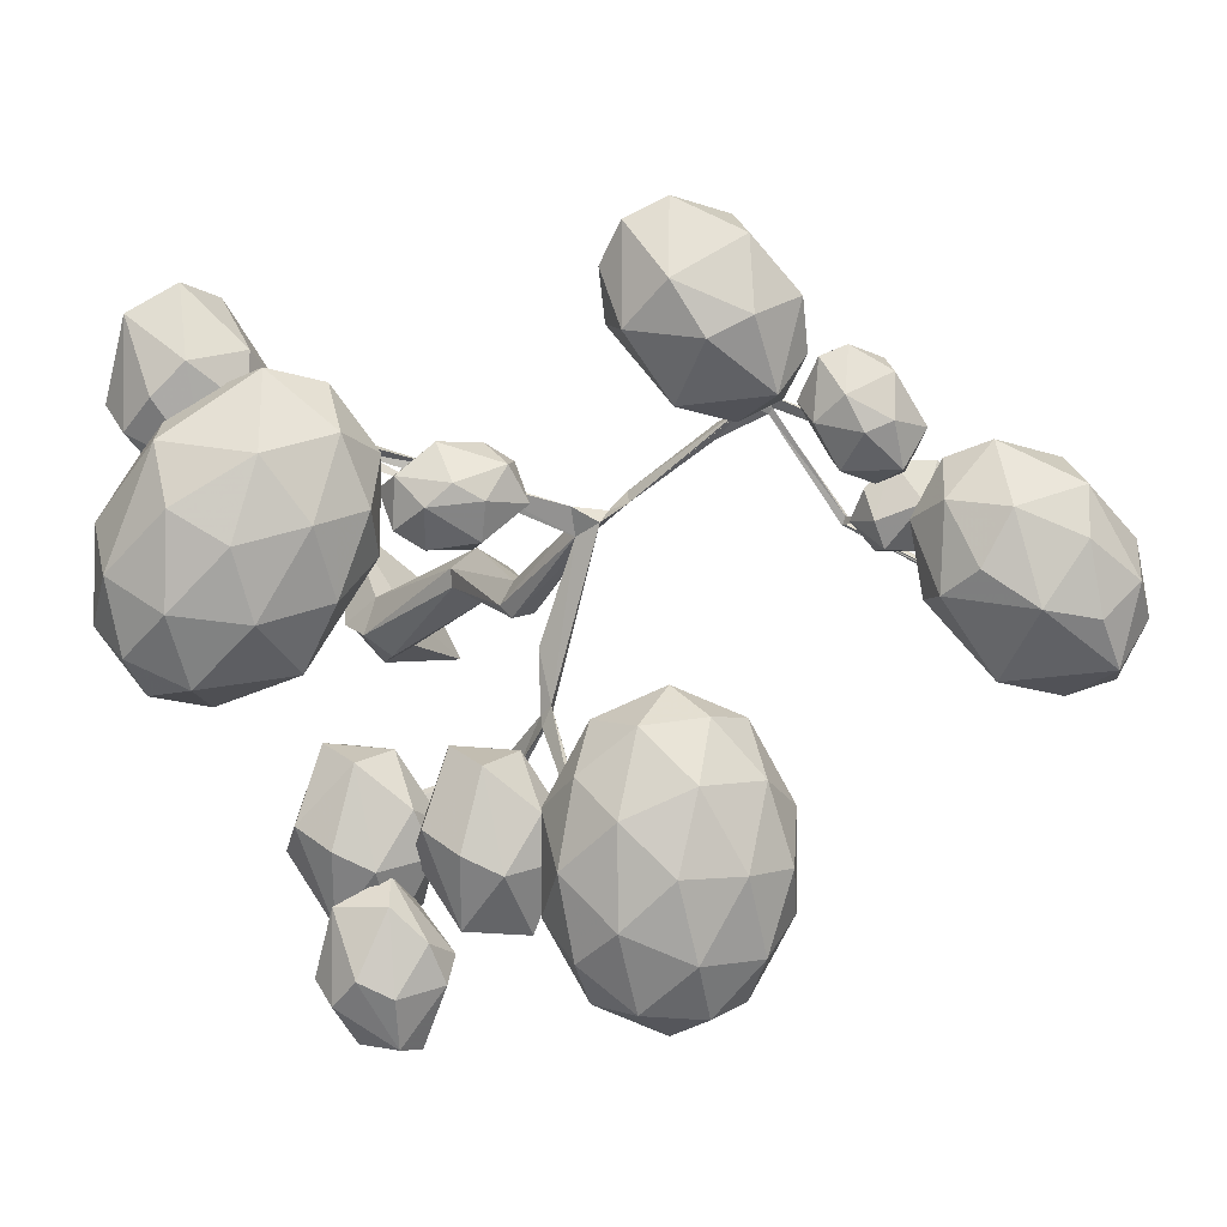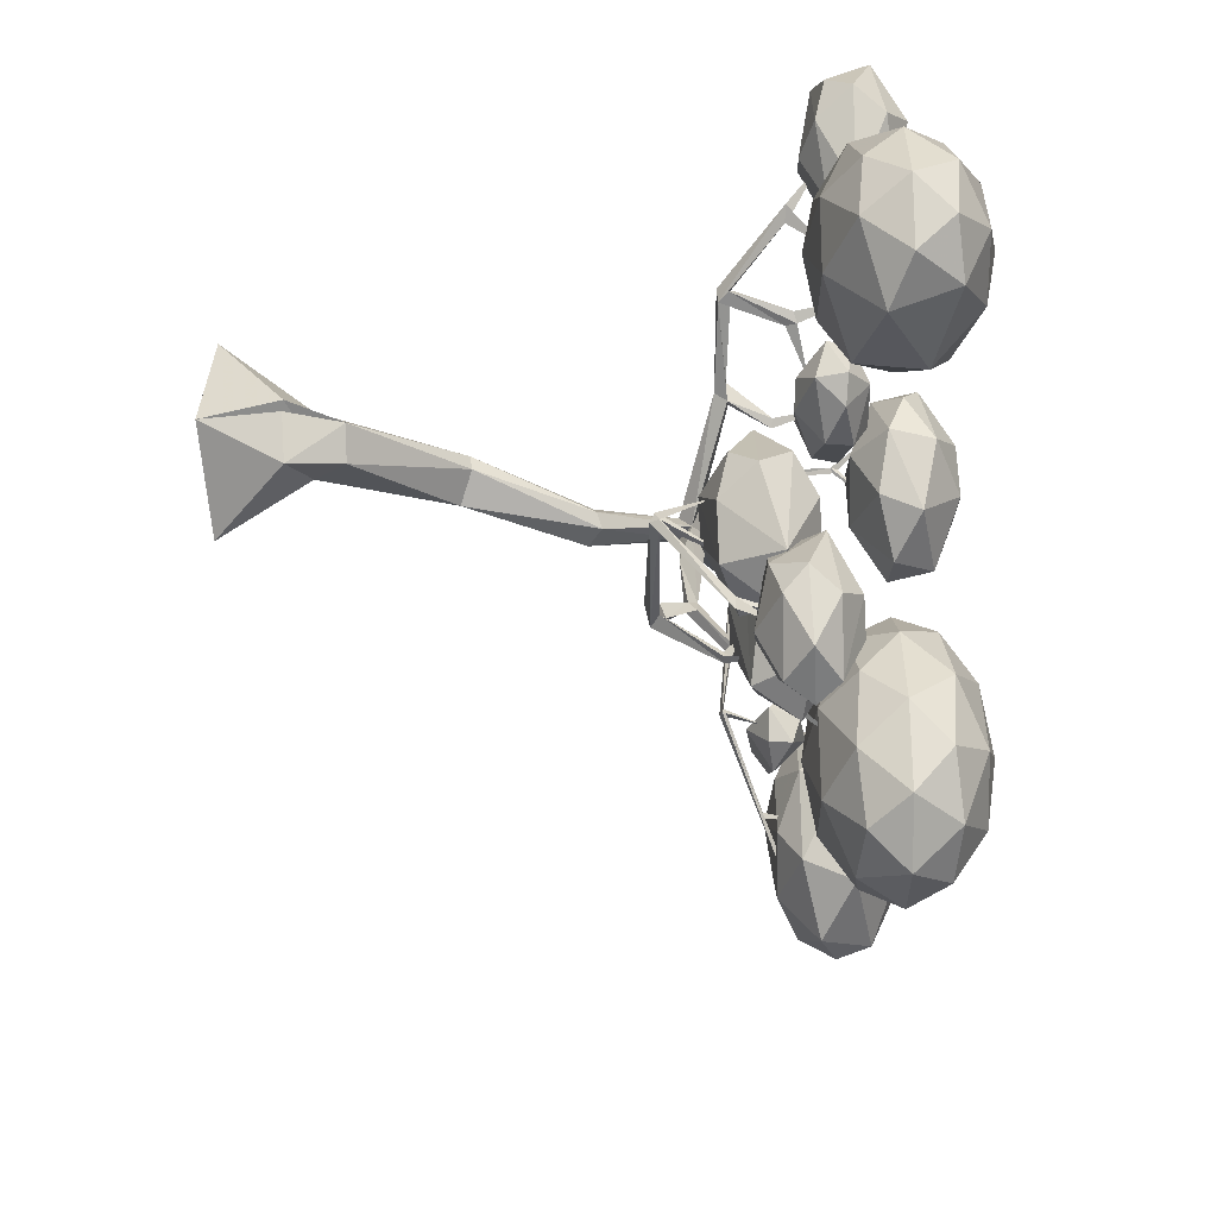
<metadata>
{"format":"obj","ext":"obj","renderer":"f3d","projection":"perspective","resolution":1024,"background":"white","views":[{"elev":5.3,"azim":176.4,"up":"+Z"},{"elev":-53.1,"azim":90.7,"up":"+Z"}]}
</metadata>
<code>
o Icosphere.004
v 2.582 11.05 -4.209
v 1.754 12.32 -7.048
v 3.098 12.32 -6.151
v 3.077 12.15 -4.161
v 0.8019 12.32 -5.738
v 1.833 12.81 -5.918
v 2.072 10.74 -5.959
v 1.764 11.23 -7.05
v 0.8028 11.23 -5.751
v 1.47 10.78 -5.352
v 3.103 11.23 -6.139
v 3.069 11.02 -5.176
v 1.548 11.23 -4.037
v 0.6241 11.83 -5.204
v 1.291 11.83 -7.153
v 2.581 11.78 -7.039
v 3.451 11.72 -5.697
v 1.911 11.83 -3.596
v 1.16 12.54 -4.843
v 2.605 12.77 -5.55
v 1.945 12.51 -4.098
v -7.293 11.65 3.448
v -8.077 11.94 4.696
v -9.288 11.68 3.423
v -7.516 12.02 4.109
v -9.511 12.04 4.084
v -8.726 11.75 2.836
v -9.123 11.31 4.041
v -8.149 11.15 3.67
v -8.884 11.5 4.617
v -7.817 11.63 2.847
v -7.919 12.2 2.916
v -8.987 12.07 4.685
v -8.654 12.55 3.863
v -7.681 12.39 3.491
v -7.382 12.28 5.954
v -7.619 12.9 4.256
v -6.56 12.68 6.679
v -7.767 12.91 6.714
v -8.059 13.54 4.555
v -6.852 13.31 4.52
v -7 13.32 6.978
v -7.237 13.94 5.28
v -7.756 12.32 5.223
v -8.322 12.68 5.773
v -6.745 12.67 4.772
v -6.799 12.32 5.718
v -8.206 12.85 4.487
v -8.571 13.27 5.369
v -6.048 12.95 5.865
v -6.413 13.37 6.747
v -6.297 13.54 5.461
v -7.874 13.55 6.462
v -7.82 13.9 5.517
v -6.863 13.9 6.011
v -0.53 12.43 3.623
v 1.149 12.42 4.921
v 0.09029 13.29 3.156
v 1.77 13.29 4.454
v 0.04845 12.07 4.222
v 1.218 12.07 4.099
v 0.5901 12.03 3.745
v 1.661 12.43 3.401
v 0.05129 12.64 5.082
v 0.9723 13.06 5.104
v -0.5675 12.58 4.698
v 0.2672 12.66 2.973
v -0.8484 13.02 3.892
v 1.188 13.08 2.995
v 2.088 12.69 4.185
v -0.4213 13.29 4.677
v 1.807 13.13 3.379
v 0.6495 13.69 4.332
v 0.02195 13.65 3.978
v 1.191 13.65 3.855
v 7.056 12.62 6.416
v 6.277 12.41 7.492
v 6.859 13.85 5.302
v 6.835 13.66 7.547
v 5.624 14.4 6.666
v 5.702 12.07 5.518
v 5.354 12.62 4.288
v 4.27 12.62 5.754
v 5.023 12.11 6.204
v 6.653 12.38 5.407
v 4.069 13.3 6.37
v 4.48 13.24 4.614
v 5.806 13.17 4
v 7.257 13.17 5.814
v 5.052 12.81 7.858
v 5.79 13.51 8.144
v 4.461 13.85 6.868
v 5.282 14.03 4.489
v 4.499 14.09 5.782
v 6.302 14.36 5.98
v -1.491 12.19 -3.282
v -0.3289 12.74 -3.485
v -0.2816 10.78 -4.595
v -1.49 10.96 -3.297
v -0.7375 10.45 -2.847
v 1.104 10.96 -3.735
v 0.1332 10.41 -2.432
v 1.065 10.72 -2.648
v -1.692 11.64 -2.68
v -0.9362 11.77 -4.869
v 0.5133 12 -4.724
v 0.7405 11.38 -1.047
v 1.496 11.52 -3.236
v -0.709 11.15 -1.193
v 1.295 12.19 -2.62
v -1.088 12.44 -2.273
v 0.5418 12.7 -3.07
v 0.08593 12.37 -1.321
v 1.269 10.55 -4.42
v 2.546 10.15 -4.49
v 3.835 10.35 -2.641
v 2.761 10.35 -1.163
v 1.246 10.35 -2.175
v 1.866 11.25 -4.939
v 1.048 11.58 -3.289
v 2.211 12.14 -3.492
v 1.802 9.846 -2.854
v 3.431 10.11 -3.65
v 2.673 9.803 -2.439
v 0.8476 11.03 -2.687
v 3.053 11.39 -4.731
v 4.036 10.91 -3.243
v 1.829 10.97 -1.174
v 3.284 10.91 -1.045
v 3.834 11.58 -2.627
v 1.452 11.83 -2.28
v 3.081 12.09 -3.077
v 2.625 11.76 -1.328
v -3.497 11.93 -3.002
v -5.388 13.02 -4.81
v -2.784 13.02 -5.937
v -1.166 13.02 -3.008
v -2.769 13.02 -0.07022
v -5.378 13.02 -1.184
v -4.225 14.79 -5.933
v -1.616 14.79 -4.819
v -1.606 14.79 -1.194
v -4.21 14.79 -0.06659
v -5.828 14.79 -2.996
v -3.497 15.88 -3.002
v -3.078 12.23 -4.727
v -4.608 12.23 -4.064
v -4.189 12.87 -5.79
v -5.714 12.87 -2.996
v -4.603 12.23 -1.933
v -2.127 12.23 -3.005
v -1.708 12.87 -4.73
v -3.069 12.23 -1.279
v -1.699 12.87 -1.282
v -4.175 12.87 -0.2103
v -5.979 13.9 -4.061
v -5.973 13.9 -1.93
v -3.506 13.9 -6.45
v -5.036 13.9 -5.788
v -1.021 13.9 -4.074
v -1.972 13.9 -5.795
v -1.958 13.9 -0.2158
v -1.016 13.9 -1.942
v -5.022 13.9 -0.2081
v -3.488 13.9 0.4466
v -5.295 14.94 -4.721
v -2.819 14.94 -5.793
v -1.28 14.94 -3.007
v -2.805 14.94 -0.2137
v -5.286 14.94 -1.273
v -3.925 15.58 -4.725
v -4.867 15.58 -2.998
v -2.391 15.58 -4.07
v -2.386 15.58 -1.939
v -3.916 15.58 -1.276
v -4.106 13.59 8.146
v -4.708 14.57 5.499
v -2.709 14.22 9.181
v -4.613 14.59 9.401
v -5.364 15.59 6.032
v -3.46 15.22 5.812
v -3.365 15.23 9.714
v -3.967 16.22 7.067
v -4.793 13.65 7.043
v -5.62 14.22 7.978
v -3.257 14.21 6.196
v -3.216 13.64 7.704
v -5.6 14.49 5.941
v -6.004 14.9 6.795
v -2.069 14.9 8.418
v -2.222 14.48 7.342
v -2.472 15.32 9.271
v -5.851 15.33 7.871
v -2.453 15.59 7.235
v -4.815 15.6 9.017
v -4.857 16.16 7.509
v -3.28 16.16 8.17
v -10.72 11.6 3.243
v -11.45 12.79 0.0275
v -9.022 12.36 4.5
v -11.33 12.8 4.767
v -12.25 14.02 0.6749
v -9.935 13.58 0.4086
v -9.819 13.59 5.148
v -10.55 14.79 1.932
v -11.24 11.83 1.281
v -11.88 11.83 2.477
v -12.49 12.35 1.171
v -12.56 12.36 3.039
v -9.767 11.83 1.89
v -9.688 12.35 0.8745
v -9.489 11.83 3.464
v -8.622 12.35 2.766
v -12.75 13.19 3.175
v -12.39 13.19 0.405
v -13.02 13.19 1.602
v -8.245 13.19 3.574
v -8.523 13.19 2.001
v -8.88 13.19 4.77
v -12.65 14.03 2.409
v -8.712 14.03 2.136
v -8.781 14.03 4.005
v -11.58 14.03 4.301
v -11.78 14.55 1.712
v -11.5 14.55 3.285
v -9.391 14.55 2.698
v -10.03 14.55 3.894
v 4.724 12.05 3.283
v 2.623 13.14 5.448
v 3.271 12.99 1.36
v 7.265 13.14 2.672
v 2.184 14.9 3.894
v 6.826 14.9 1.118
v 6.178 15.06 5.205
v 4.724 15.99 3.283
v 3.489 12.35 4.555
v 5.142 12.35 4.761
v 3.907 12.99 6.033
v 6.635 12.99 4.402
v 6.218 12.35 2.924
v 3.543 12.35 2.591
v 2.308 12.99 3.864
v 5.23 12.35 1.583
v 6.723 12.99 1.224
v 5.963 13.54 5.812
v 7.399 14.02 3.615
v 2.984 14.02 6.255
v 4.186 14.52 6.541
v 2.05 14.02 2.95
v 1.996 14.02 4.914
v 5.262 13.52 0.02431
v 3.486 14.5 0.7537
v 7.453 14.02 1.651
v 6.465 14.02 0.3104
v 2.726 15.06 5.342
v 2.813 15.06 2.164
v 5.542 15.06 0.5323
v 7.141 15.06 2.702
v 4.219 15.7 4.982
v 5.905 15.7 3.974
v 3.231 15.7 3.642
v 4.307 15.7 1.805
v 5.959 15.7 2.01
v -0.02278 8.968 -1.888
v -0.4655 8.759 -1.666
v -1.39 9.603 -0.738
v -0.6274 7.911 1.183
v 2.29 2.036 0.3078
v 0.6576 5.159 2.045
v -1.918 9.561 3.375
v -0.06988 4.958 1.274
v -0.6888 8.873 -2.17
v -0.3381 9.062 -2.206
v 0.6196 5.213 1.622
v 4.339 11.81 5.243
v 2.436 9.128 -2.753
v 2.271 9.043 -2.856
v -1.196 9.845 -0.9179
v -2.038 11.38 -2.755
v -1.863 11.5 -2.785
v -1.979 11.43 -2.591
v -0.7289 10.32 -3.302
v -0.55 10.31 -3.306
v -0.5951 10.31 -3.101
v -0.5816 10.45 -3.262
v 1.965 10.47 -5.052
v 2.065 10.57 -5.095
v 2.142 10.46 -4.96
v -5.728 10.98 5.578
v 1.685 1.775 0.779
v 2.378 2.106 1.131
v 2.647 2.82 0.3298
v 1.492 2.121 0.01261
v 0.4319 3.872 2.201
v -2.372 10.18 3.354
v -1.78 10.07 3.676
v 0.7109 10.33 4.322
v 2.929 10.63 4.857
v 2.283 11.98 4.803
v 2.497 12.02 4.727
v 2.283 12.09 4.574
v 2.815 10.38 5.144
v -1.125 7.605 1.262
v -0.6748 7.724 1.972
v -3.346 11.58 7.288
v 0.6242 10.61 4.142
v -2.152 9.578 2.95
v -0.6332 5.079 2.066
v -0.3725 7.795 1.44
v -2.606 12.77 -3.611
v -2.621 12.48 -1.9
v 0.01807 11.11 -2.754
v 0.323 11.55 -4.378
v 1.693 10.69 -3.331
v 1.636 11.62 -4.867
v 2.129 11.18 -5.766
v 1.986 2.823 -0.1651
v 4.066 12.73 4.595
v 2.768 13.32 4.768
v 1.146 12.34 4.162
v 0.5363 12.89 4.01
v -2.402 9.644 3.224
v 0.07483 5.351 2.511
v -1.131 7.558 1.786
v -1.135 9.52 0.7139
v -1.171 9.664 -0.6721
v -1.381 9.875 -0.44
v -0.729 9.2 -1.807
v -2.017 11.55 -2.781
v 2.056 10.43 -5.209
v -2.575 9.793 3.576
v 0.4198 10.64 4.296
v 0.8483 10.59 4.518
v 2.673 10.41 4.822
v 2.819 10.69 5.073
v 4.678 11.82 5.444
v 4.505 11.97 5.4
v 5.139 12.61 6.389
v 4.438 11.79 5.503
v 2.205 11.84 4.611
v 0.07636 11.57 4.026
v 0.0918 11.55 3.853
v 0.2725 11.58 3.981
v 3.002 10.16 -2.92
v 2.497 8.958 -2.71
v 2.483 9.057 -2.913
v -1.887 9.838 3.039
v 2.373 8.859 -2.857
v 2.29 2.036 0.3078
v 2.647 2.82 0.3298
v 1.492 2.121 0.01261
v 1.986 2.823 -0.1651
v 2.762 -0.1905 0.3311
v 3.126 1.591 0.4586
v 3.023 0.01641 2.781
v 1.361 -0.1794 1.382
v 0.3901 0.06228 -0.5469
v 2.762 -0.1905 0.3311
v 2.909 1.551 0.3703
v 0.3901 0.06228 -0.5469
v 2.194 1.607 -0.4382
v -5.415 11.07 5.824
v -2.973 10.07 3.748
v -4.731 10.48 5.392
v -2.777 9.57 3.602
v -2.974 9.629 3.968
v -2.974 9.629 3.968
v -9.573 11.55 2.173
v -7.3 10.57 3.297
v -7.358 10.66 3.321
v -7.118 11.94 5.197
v -7.174 12 5.354
v -3.787 13.23 8.053
v -3.878 13.41 8.099
v -4.721 10.55 5.066
v -9.581 11.45 2.259
v -5.804 11.03 5.707
v -5.643 10.81 5.928
v -3.469 11.49 7.43
v -3.904 13.29 8.135
v -5.617 11.13 6.003
v -7.001 11.96 5.4
v -7.137 11.87 5.435
v -7.487 10.51 3.4
v -9.472 11.5 2.271
v -5.297 11.09 5.78
v -2.973 10.07 3.748
v -4.731 10.48 5.392
v -4.557 14.39 7.501
v -3.39 14.43 9.025
v -6.68 12.84 6.485
v -8.024 12.83 5.359
v -7.951 11.63 3.549
v -9.94 12.57 2.439
v -10.34 11.79 1.729
v -2.777 9.57 3.602
v -7.366 10.61 3.487
v -3.566 11.76 7.301
v -3.909 13.28 7.996
v -10.49 11.95 1.721
v -9.581 11.45 2.259
v -9.573 11.55 2.173
f 7 12 1
f 7 1 10
f 1 12 4
f 9 14 15
f 8 15 16
f 1 4 18
f 13 18 14
f 2 5 6
f 3 2 20
f 4 3 20
f 19 21 6
f 21 20 6
f 21 4 20
f 20 2 6
f 6 5 19
f 14 19 5
f 14 18 19
f 18 21 19
f 18 4 21
f 17 3 4
f 16 2 3
f 16 15 2
f 15 5 2
f 15 14 5
f 13 1 18
f 4 12 17
f 12 11 17
f 17 16 3
f 17 11 16
f 11 8 16
f 8 9 15
f 9 13 14
f 10 1 13
f 12 7 11
f 7 8 11
f 9 10 13
f 7 10 8
f 10 9 8
f 23 22 25
f 24 28 26
f 30 33 26
f 26 33 34
f 27 26 34
f 33 23 34
f 34 23 35
f 23 25 35
f 35 32 34
f 32 27 34
f 24 26 27
f 22 35 25
f 22 32 35
f 31 27 32
f 28 30 26
f 33 30 23
f 22 31 32
f 28 29 30
f 29 23 30
f 29 22 23
f 27 28 24
f 27 29 28
f 29 31 22
f 29 27 31
f 36 44 47
f 39 38 42
f 46 41 50
f 38 50 51
f 40 49 54
f 41 40 43
f 42 51 55
f 54 55 43
f 54 53 55
f 53 42 55
f 51 52 55
f 55 52 43
f 52 41 43
f 43 40 54
f 49 53 54
f 39 42 53
f 50 52 51
f 50 41 52
f 37 40 41
f 37 48 40
f 42 38 51
f 41 46 37
f 48 49 40
f 48 45 49
f 49 39 53
f 49 45 39
f 36 38 39
f 36 47 38
f 47 50 38
f 47 46 50
f 47 44 46
f 44 37 46
f 45 36 39
f 45 44 36
f 44 48 37
f 44 45 48
f 64 60 57
f 56 66 68
f 63 72 70
f 57 70 65
f 58 68 74
f 69 58 75
f 59 72 75
f 65 59 73
f 73 59 75
f 72 69 75
f 75 74 73
f 75 58 74
f 68 71 74
f 74 71 73
f 71 65 73
f 65 70 59
f 70 72 59
f 69 67 58
f 66 64 71
f 64 65 71
f 72 63 69
f 63 67 69
f 67 68 58
f 67 56 68
f 68 66 71
f 64 57 65
f 61 70 57
f 61 63 70
f 61 62 63
f 62 67 63
f 62 56 67
f 62 60 56
f 57 60 61
f 60 62 61
f 60 66 56
f 60 64 66
f 81 85 77
f 81 77 84
f 76 85 89
f 77 76 79
f 83 86 87
f 77 79 91
f 78 93 95
f 79 78 95
f 91 79 80
f 94 92 80
f 92 91 80
f 80 79 95
f 95 93 80
f 93 94 80
f 86 90 92
f 90 91 92
f 89 78 79
f 88 93 78
f 87 94 93
f 87 86 94
f 86 92 94
f 90 77 91
f 79 76 89
f 89 88 78
f 89 85 88
f 85 82 88
f 88 87 93
f 88 82 87
f 82 83 87
f 83 90 86
f 84 77 90
f 77 85 76
f 81 82 85
f 83 84 90
f 81 84 82
f 84 83 82
f 102 100 98
f 102 98 103
f 99 104 105
f 98 105 106
f 105 96 97
f 111 113 97
f 113 112 97
f 113 110 112
f 110 106 112
f 112 106 97
f 106 105 97
f 97 96 111
f 104 111 96
f 104 109 111
f 109 113 111
f 107 110 113
f 108 106 110
f 105 104 96
f 109 107 113
f 107 108 110
f 107 103 108
f 103 101 108
f 108 101 106
f 101 98 106
f 98 99 105
f 99 109 104
f 100 102 109
f 102 107 109
f 102 103 107
f 103 98 101
f 99 100 109
f 100 99 98
f 124 122 115
f 114 122 118
f 124 115 123
f 114 118 125
f 115 114 119
f 116 123 127
f 117 116 129
f 118 117 128
f 115 119 126
f 118 128 125
f 119 120 121
f 131 133 121
f 133 132 121
f 133 130 132
f 130 126 132
f 132 126 121
f 126 119 121
f 121 120 131
f 125 131 120
f 125 128 131
f 128 133 131
f 129 130 133
f 127 126 130
f 114 120 119
f 114 125 120
f 128 129 133
f 128 117 129
f 129 127 130
f 129 116 127
f 127 123 126
f 123 115 126
f 122 117 118
f 122 124 117
f 124 116 117
f 124 123 116
f 115 122 114
f 134 147 146
f 135 147 149
f 134 146 151
f 134 151 153
f 134 153 150
f 135 149 156
f 136 148 158
f 137 152 160
f 138 154 162
f 139 155 164
f 135 156 159
f 136 158 161
f 137 160 163
f 138 162 165
f 139 164 157
f 140 166 171
f 141 167 173
f 142 168 174
f 143 169 175
f 144 170 172
f 172 175 145
f 172 170 175
f 170 143 175
f 175 174 145
f 175 169 174
f 169 142 174
f 174 173 145
f 174 168 173
f 168 141 173
f 173 171 145
f 173 167 171
f 167 140 171
f 171 172 145
f 171 166 172
f 166 144 172
f 157 170 144
f 157 164 170
f 164 143 170
f 165 169 143
f 165 162 169
f 162 142 169
f 163 168 142
f 163 160 168
f 160 141 168
f 161 167 141
f 161 158 167
f 158 140 167
f 159 166 140
f 159 156 166
f 156 144 166
f 164 165 143
f 164 155 165
f 155 138 165
f 162 163 142
f 162 154 163
f 154 137 163
f 160 161 141
f 160 152 161
f 152 136 161
f 158 159 140
f 158 148 159
f 148 135 159
f 156 157 144
f 156 149 157
f 149 139 157
f 150 155 139
f 150 153 155
f 153 138 155
f 153 154 138
f 153 151 154
f 151 137 154
f 151 152 137
f 151 146 152
f 146 136 152
f 149 150 139
f 149 147 150
f 147 134 150
f 146 148 136
f 146 147 148
f 147 135 148
f 176 184 187
f 178 191 190
f 179 178 182
f 185 193 189
f 186 181 191
f 178 190 192
f 180 193 196
f 181 180 183
f 182 192 197
f 196 197 183
f 196 195 197
f 195 182 197
f 192 194 197
f 197 194 183
f 194 181 183
f 183 180 196
f 193 195 196
f 179 182 195
f 190 194 192
f 191 181 194
f 177 180 181
f 177 188 180
f 189 193 180
f 182 178 192
f 190 191 194
f 181 186 177
f 188 189 180
f 188 185 189
f 193 179 195
f 193 185 179
f 176 178 179
f 176 187 178
f 187 191 178
f 187 186 191
f 187 184 186
f 184 177 186
f 185 176 179
f 185 184 176
f 184 188 177
f 184 185 188
f 198 207 206
f 198 206 210
f 198 210 212
f 199 208 215
f 200 213 217
f 201 200 204
f 209 214 216
f 211 203 218
f 200 217 219
f 202 220 224
f 203 202 205
f 204 222 227
f 225 227 205
f 225 223 227
f 223 204 227
f 227 226 205
f 227 222 226
f 222 221 226
f 226 221 205
f 221 203 205
f 205 202 224
f 224 225 205
f 224 220 225
f 220 223 225
f 201 204 223
f 219 222 204
f 219 217 222
f 217 221 222
f 218 203 221
f 199 202 203
f 199 215 202
f 216 220 202
f 216 214 220
f 214 223 220
f 204 200 219
f 217 218 221
f 217 213 218
f 213 211 218
f 203 211 199
f 215 216 202
f 215 208 216
f 208 209 216
f 214 201 223
f 214 209 201
f 198 200 201
f 198 212 200
f 212 213 200
f 212 210 213
f 210 211 213
f 210 206 211
f 206 199 211
f 209 198 201
f 209 207 198
f 206 208 199
f 206 207 208
f 207 209 208
f 228 237 236
f 245 237 239
f 228 236 241
f 228 241 243
f 228 243 240
f 229 238 247
f 230 242 249
f 231 244 253
f 229 247 250
f 230 249 252
f 231 253 246
f 248 234 259
f 232 255 261
f 252 256 262
f 233 257 263
f 234 258 260
f 260 263 235
f 260 258 263
f 258 233 263
f 263 262 235
f 263 257 262
f 257 252 262
f 262 261 235
f 262 256 261
f 256 232 261
f 261 259 235
f 261 255 259
f 255 248 259
f 259 260 235
f 259 234 260
f 246 258 234
f 246 253 258
f 253 233 258
f 254 257 233
f 254 251 257
f 251 252 257
f 252 249 256
f 249 232 256
f 250 255 232
f 250 247 255
f 247 248 255
f 248 245 234
f 253 254 233
f 253 244 254
f 244 251 254
f 251 230 252
f 249 250 232
f 249 242 250
f 242 229 250
f 247 238 248
f 238 245 248
f 245 246 234
f 245 239 246
f 239 231 246
f 240 244 231
f 240 243 244
f 243 251 244
f 243 230 251
f 243 241 230
f 241 242 230
f 241 236 242
f 236 229 242
f 239 240 231
f 239 237 240
f 237 228 240
f 236 238 229
f 236 237 238
f 237 245 238
f 264 277 273
f 265 272 348
f 286 287 330
f 375 387 396
f 274 309 269
f 274 271 267
f 303 271 308
f 270 309 347
f 267 307 347
f 309 270 304
f 328 265 264
f 276 277 345
f 346 345 348
f 327 279 266
f 279 327 281
f 311 329 279
f 328 273 284
f 313 285 283
f 277 276 314
f 302 333 297
f 334 298 275
f 336 275 318
f 337 336 318
f 338 339 336
f 338 337 339
f 276 345 344
f 296 347 295
f 272 273 277
f 266 265 326
f 283 285 284
f 369 395 368
f 309 274 267
f 267 271 303
f 269 309 304
f 304 323 269
f 267 303 307
f 307 303 322
f 291 354 292
f 322 295 307
f 331 296 295
f 328 264 273
f 326 278 327
f 339 337 275
f 280 327 278
f 281 327 280
f 310 280 279
f 329 310 279
f 281 311 279
f 329 311 280
f 311 281 280
f 284 273 283
f 312 282 284
f 312 285 282
f 312 284 285
f 313 283 282
f 313 282 285
f 314 276 346
f 277 286 348
f 330 348 286
f 286 288 315
f 316 288 330
f 316 287 288
f 287 316 330
f 294 290 291
f 291 323 294
f 317 293 271
f 269 292 274
f 332 296 333
f 333 334 306
f 306 334 297
f 334 333 335
f 302 297 334
f 302 334 336
f 334 275 336
f 337 338 336
f 299 335 300
f 319 299 300
f 319 301 299
f 319 300 301
f 320 340 299
f 320 301 340
f 301 320 299
f 343 306 342
f 321 342 341
f 321 343 342
f 307 266 325
f 327 347 325
f 266 295 327
f 276 344 346
f 264 348 345
f 266 328 272
f 328 326 265
f 324 323 304
f 272 265 266
f 325 326 327
f 325 266 326
f 270 324 304
f 324 303 308
f 347 309 267
f 292 349 350
f 322 303 324
f 296 322 270
f 349 359 350
f 290 355 291
f 294 323 308
f 279 278 266
f 277 348 272
f 282 273 272
f 329 280 310
f 346 330 288
f 284 282 328
f 282 272 328
f 314 346 277
f 288 277 346
f 315 287 286
f 288 287 315
f 294 293 290
f 291 269 323
f 317 274 292
f 308 271 293
f 297 296 270
f 332 347 296
f 347 297 270
f 335 339 275
f 302 335 333
f 302 336 339
f 335 340 334
f 275 298 335
f 318 275 337
f 340 298 334
f 298 300 335
f 341 342 332
f 342 306 332
f 343 341 333
f 332 333 341
f 343 333 306
f 321 341 343
f 347 307 325
f 295 347 327
f 307 295 266
f 344 345 346
f 351 361 360
f 317 350 352
f 268 351 349
f 293 352 351
f 357 353 356
f 354 355 353
f 355 356 353
f 358 361 359
f 290 357 356
f 349 360 358
f 268 357 293
f 268 354 353
f 350 361 352
f 366 363 362
f 365 366 364
f 386 377 381
f 369 378 384
f 305 373 379
f 377 382 381
f 381 382 383
f 370 393 397
f 376 402 401
f 388 367 386
f 388 375 396
f 377 386 289
f 289 375 378
f 289 378 369
f 380 379 373
f 389 399 380
f 399 389 373
f 373 390 380
f 390 374 380
f 374 390 373
f 378 371 377
f 382 377 371
f 381 383 378
f 371 378 383
f 382 391 383
f 391 372 383
f 372 391 371
f 391 382 371
f 392 371 383
f 392 372 371
f 393 384 397
f 393 370 384
f 369 384 395
f 384 376 395
f 385 369 368
f 385 370 369
f 385 394 376
f 368 376 394
f 394 385 368
f 388 386 378
f 388 378 375
f 375 289 386
f 375 386 387
f 370 397 369
f 386 379 378
f 381 379 398
f 398 386 381
f 289 397 377
f 397 378 377
f 398 380 399
f 373 398 399
f 385 384 370
f 389 374 373
f 389 380 374
f 392 383 372
f 331 365 322
f 363 331 295
f 322 387 295
f 400 401 402
f 368 400 402
f 395 401 400
f 264 345 277
f 291 355 354
f 264 265 348
f 266 278 328
f 328 278 326
f 324 308 323
f 270 322 324
f 292 268 349
f 296 331 322
f 349 358 359
f 290 356 355
f 279 280 278
f 282 283 273
f 346 348 330
f 288 286 277
f 294 308 293
f 291 292 269
f 317 271 274
f 297 333 296
f 332 306 347
f 347 306 297
f 335 302 339
f 335 299 340
f 340 301 298
f 298 301 300
f 351 352 361
f 317 292 350
f 268 293 351
f 293 317 352
f 358 360 361
f 290 293 357
f 349 351 360
f 268 353 357
f 268 292 354
f 350 359 361
f 376 368 402
f 386 305 379
f 381 378 379
f 398 305 386
f 289 369 397
f 397 384 378
f 398 379 380
f 373 305 398
f 385 376 384
f 331 366 365
f 363 366 331
f 322 396 387
f 368 395 400
f 395 376 401

</code>
